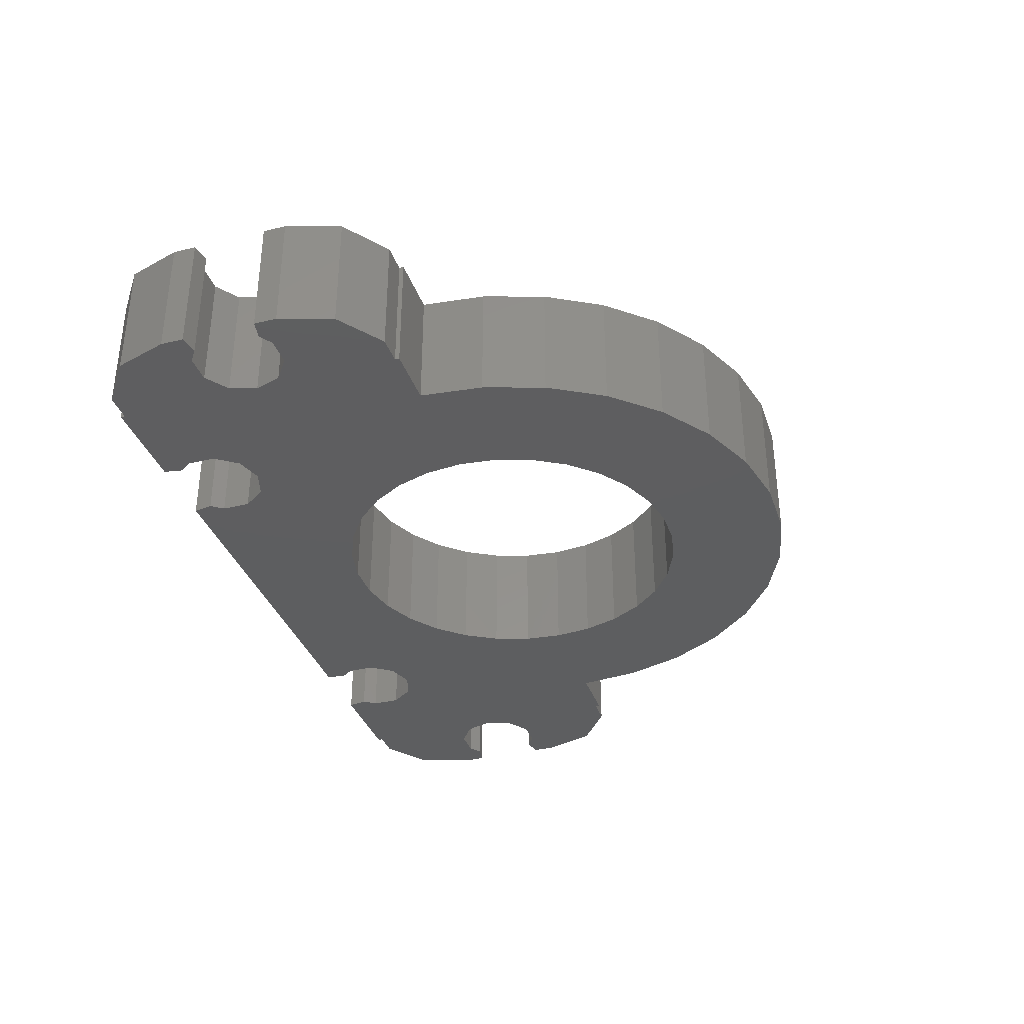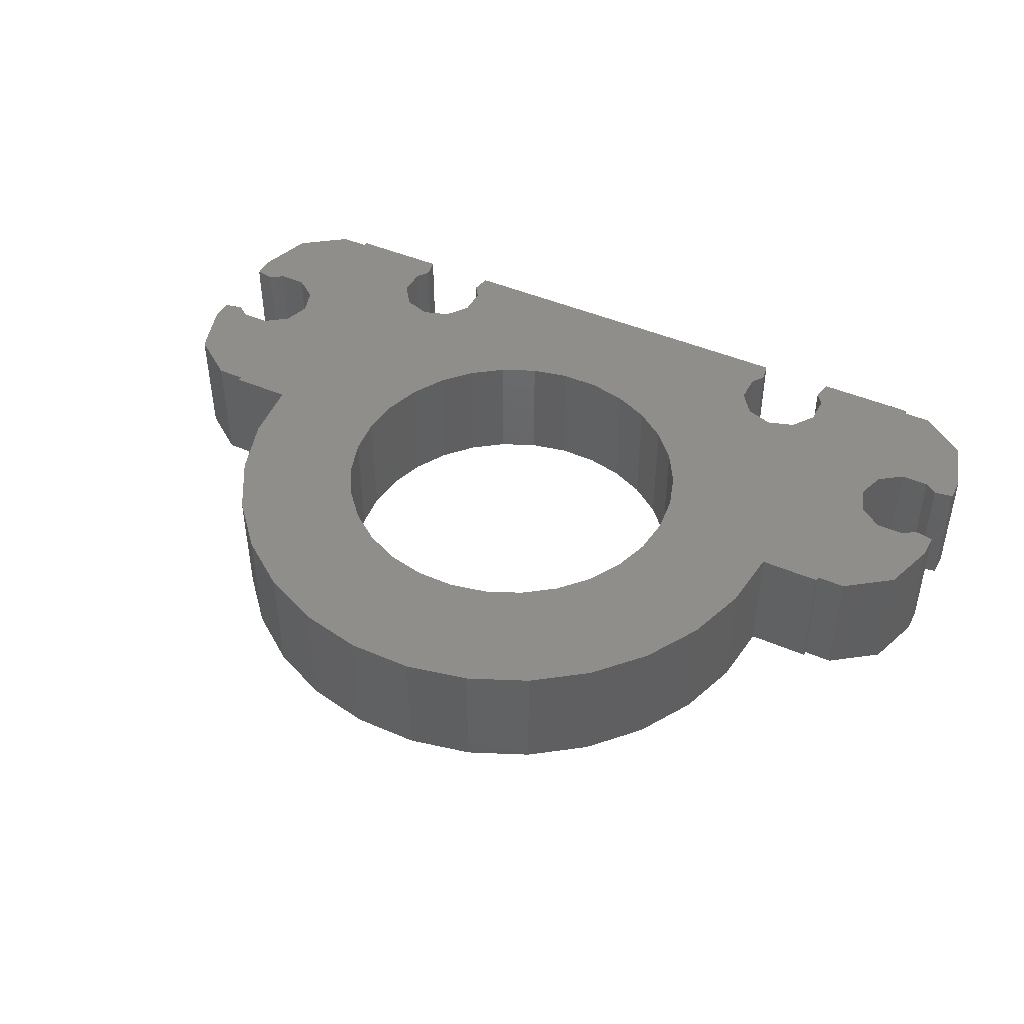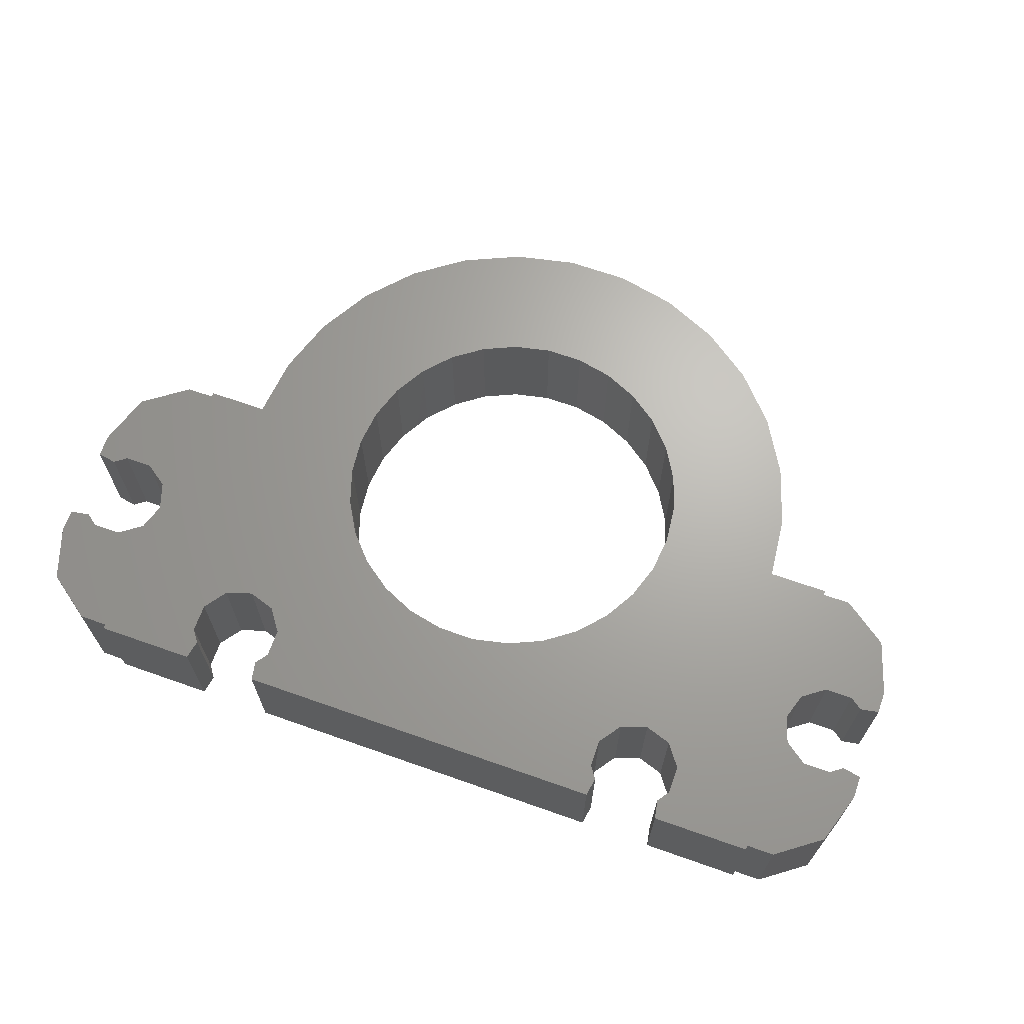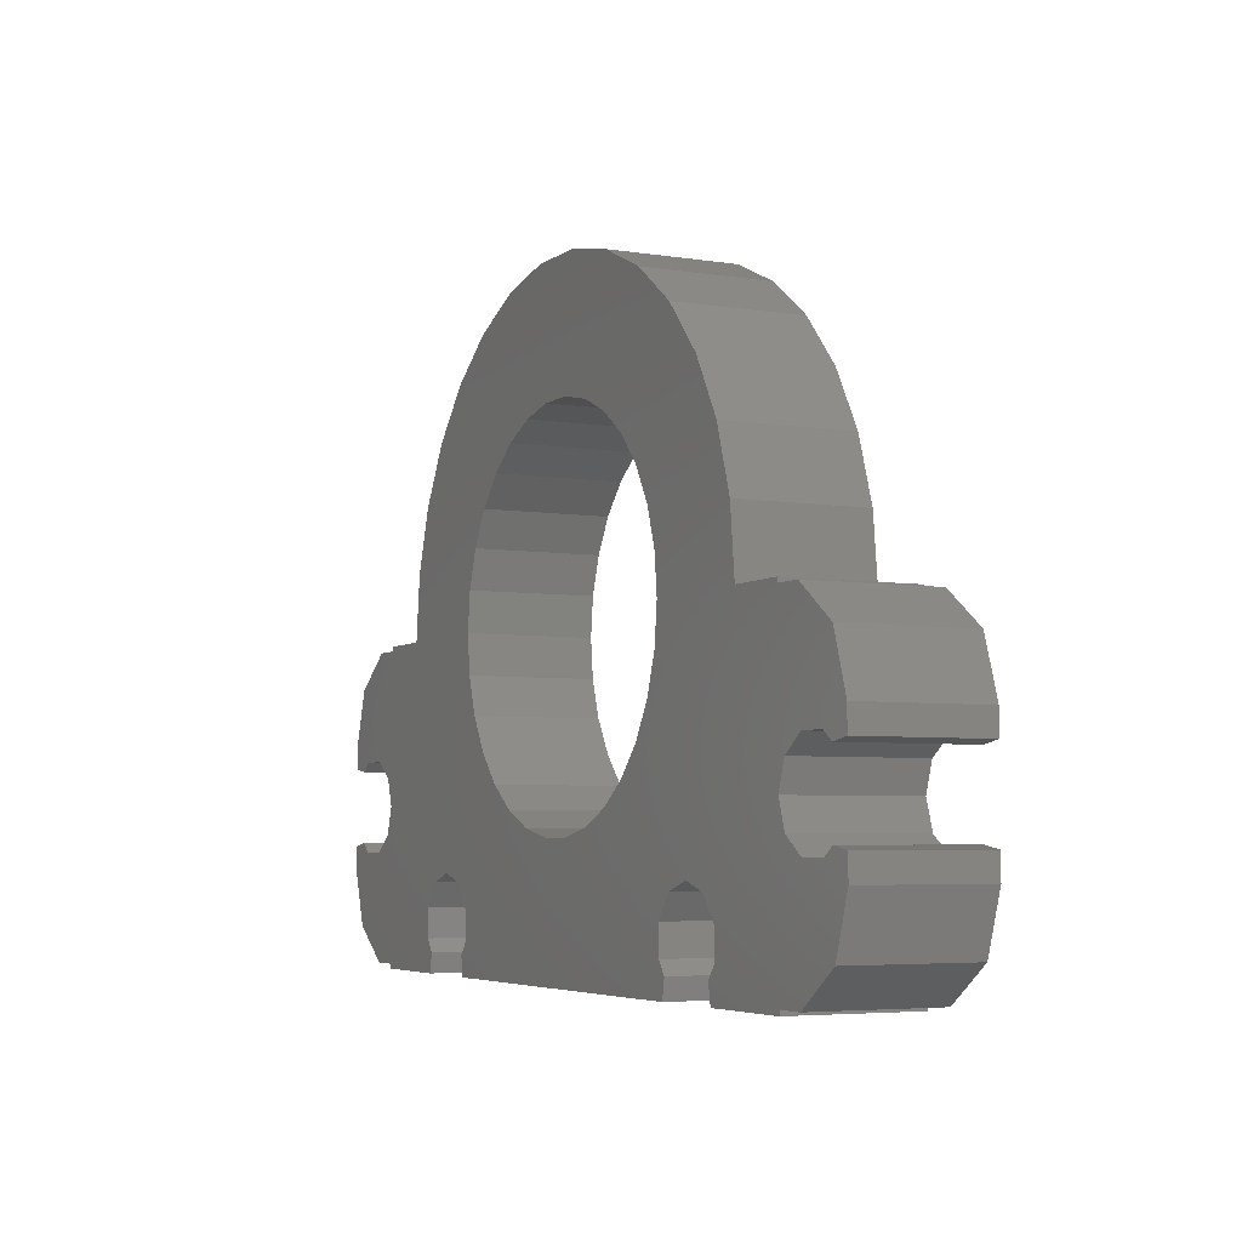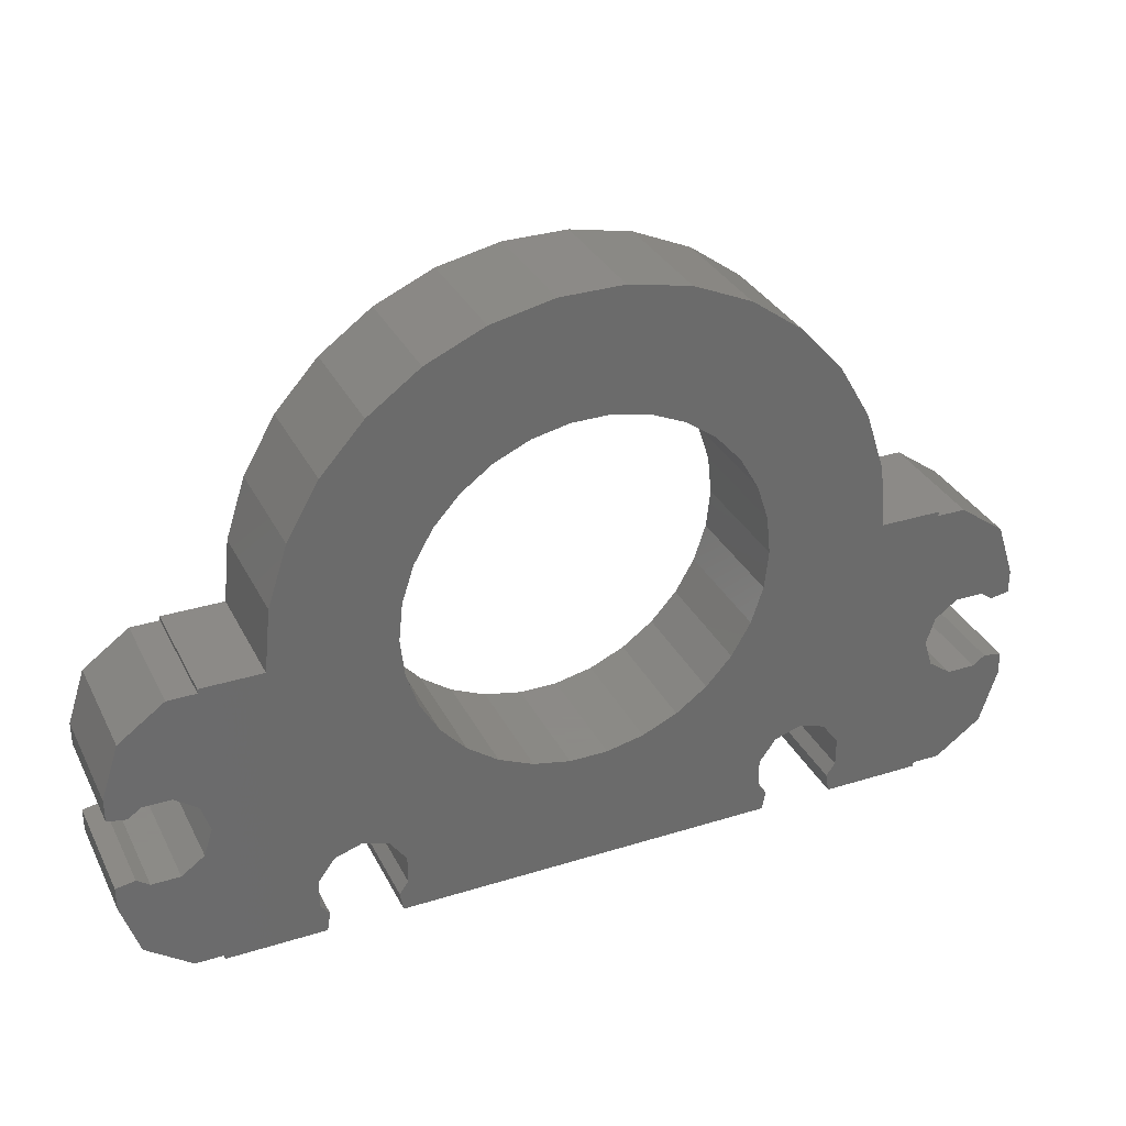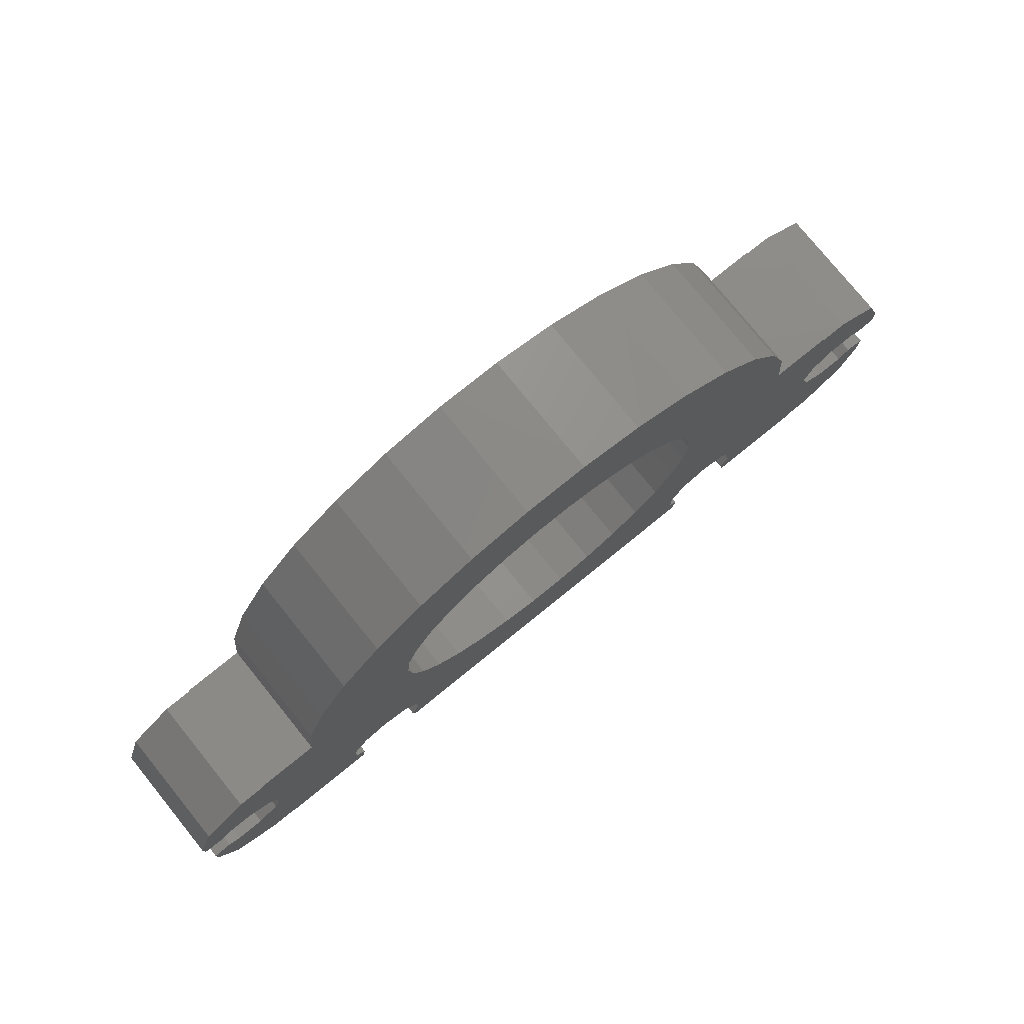
<metadata>
{"format":"stl","ext":"stl","renderer":"f3d","projection":"perspective","resolution":1024,"background":"white","views":[{"elev":-35.2,"azim":107.8,"up":"+Z"},{"elev":44.8,"azim":-153.3,"up":"+Z"},{"elev":66.7,"azim":19.5,"up":"+Z"},{"elev":-4.9,"azim":63.4,"up":"+Y"},{"elev":32.4,"azim":156.5,"up":"+Y"},{"elev":77.5,"azim":141.0,"up":"+Y"}]}
</metadata>
<code>
# stl→obj: 220 verts, 440 faces
v -15 -2 0
v -15 -2 4
v -15 -1.24 0
v -15 -1.24 4
v -14.43 -3.763 0
v -14.43 -3.763 4
v -14.37 -1.13 0
v -13.96 -1.427 0
v -13.04 -1.427 0
v -12.29 -0.8817 0
v -13.96 1.427 0
v -14.37 1.13 0
v -15 1.24 0
v -15 2 0
v -13.04 1.427 0
v -14.43 3.763 0
v -12.29 0.8817 0
v -12.93 4.853 0
v -12 -0 0
v -12 4.853 0
v -10 5 0
v -12 5 0
v -9.781 7.079 0
v -9.135 9.067 0
v -8.09 10.88 0
v -6.691 12.43 0
v -5 13.66 0
v -3.09 14.51 0
v -1.045 14.95 0
v -3 10.2 0
v 1.045 14.95 0
v -0.6272 10.97 0
v 3.09 14.51 0
v 0.6272 10.97 0
v 5 13.66 0
v 3 10.2 0
v 6.691 12.43 0
v 4.015 9.459 0
v 8.09 10.88 0
v 5.481 7.44 0
v 9.135 9.067 0
v 5.869 6.247 0
v 9.781 7.079 0
v 5.869 3.753 0
v 10 5 0
v 5.481 2.56 0
v 12 4.853 0
v 12.93 4.853 0
v 12 5 0
v 4.015 0.5411 0
v 14.43 3.763 0
v 15 2 0
v 13.96 1.427 0
v 15 1.24 0
v 13.04 1.427 0
v -7.5 -2 0
v -0.6272 -0.9671 0
v -6.618 -2.286 0
v 8.63 -4.372 0
v 12 -5 0
v 8.74 -5 0
v 12.29 0.8817 0
v 0.6272 -0.9671 0
v 12.93 -4.853 0
v 12 -4.853 0
v 3 -0.1962 0
v 1.854 -0.7063 0
v 13.96 -1.427 0
v 14.37 -1.13 0
v 15 -1.24 0
v 15 -2 0
v 12 0 0
v 12.29 -0.8817 0
v 8.927 -3.036 0
v 14.43 -3.763 0
v -8.63 -4.372 0
v -8.927 -3.964 0
v -6.073 -3.036 0
v 6.073 -3.964 0
v -6.073 -3.964 0
v 8.927 -3.964 0
v 8.382 -2.286 0
v 7.5 -2 0
v 13.04 -1.427 0
v 6.618 -2.286 0
v 6.073 -3.036 0
v 6.37 -4.372 0
v 6.26 -5 0
v -6.37 -4.372 0
v -6.26 -5 0
v -1.854 10.71 0
v -8.382 -2.286 0
v -8.74 -5 0
v -12.93 -4.853 0
v -12 -4.853 0
v -12 -5 0
v -6 5 0
v -5.869 6.247 0
v -5.869 3.753 0
v -5.481 2.56 0
v -4.854 1.473 0
v 4.854 8.527 0
v -3 -0.1962 0
v -4.015 0.5411 0
v -1.854 -0.7063 0
v -8.927 -3.036 0
v 4.854 1.473 0
v 6 5 0
v 1.854 10.71 0
v -4.015 9.459 0
v -5.481 7.44 0
v -4.854 8.527 0
v 14.37 1.13 0
v -14.37 -1.13 4
v -12 -4.853 4
v -12.93 -4.853 4
v -8.74 -5 4
v -12 -5 4
v -8.63 -4.372 4
v -8.927 -3.964 4
v -8.927 -3.036 4
v -13.96 -1.427 4
v 6.26 -5 4
v -7.5 -2 4
v -6.618 -2.286 4
v -6.073 -3.036 4
v -6.073 -3.964 4
v -6.26 -5 4
v -6.37 -4.372 4
v 6.37 -4.372 4
v 6.073 -3.964 4
v 6.073 -3.036 4
v -13.04 -1.427 4
v -8.382 -2.286 4
v -5.481 2.56 4
v -12.29 0.8817 4
v -12 -0 4
v 14.43 -3.763 4
v 7.5 -2 4
v 8.382 -2.286 4
v 12 -5 4
v 8.927 -3.036 4
v 8.927 -3.964 4
v 8.74 -5 4
v 8.63 -4.372 4
v 12 -4.853 4
v 12.93 -4.853 4
v 15 -2 4
v -5.869 3.753 4
v -12 4.853 4
v -12.93 4.853 4
v -13.96 1.427 4
v 15 -1.24 4
v 13.96 -1.427 4
v 13.04 -1.427 4
v -9.135 9.067 4
v -9.781 7.079 4
v -6.691 12.43 4
v 15 2 4
v 13.04 1.427 4
v 13.96 1.427 4
v 15 1.24 4
v 14.37 1.13 4
v -3 -0.1962 4
v -4.015 0.5411 4
v -12.29 -0.8817 4
v -0.6272 -0.9671 4
v -1.854 -0.7063 4
v -5.869 6.247 4
v -5.481 7.44 4
v 4.015 9.459 4
v 4.854 8.527 4
v 8.09 10.88 4
v -10 5 4
v -12 5 4
v -13.04 1.427 4
v -4.015 9.459 4
v 1.045 14.95 4
v -4.854 8.527 4
v -1.045 14.95 4
v -5 13.66 4
v -3.09 14.51 4
v -15 1.24 4
v -14.37 1.13 4
v -14.43 3.763 4
v -15 2 4
v 6 5 4
v 5.869 3.753 4
v 10 5 4
v 5.869 6.247 4
v 9.781 7.079 4
v 4.015 0.5411 4
v 3 -0.1962 4
v 12.29 0.8817 4
v 5.481 7.44 4
v 9.135 9.067 4
v 3 10.2 4
v 6.691 12.43 4
v 5.481 2.56 4
v 4.854 1.473 4
v 14.43 3.763 4
v 12 4.853 4
v 12 5 4
v 0.6272 10.97 4
v 1.854 10.71 4
v 5 13.66 4
v -6 5 4
v -1.854 10.71 4
v -0.6272 10.97 4
v 3.09 14.51 4
v -3 10.2 4
v 12.93 4.853 4
v 0.6272 -0.9671 4
v -4.854 1.473 4
v 12 0 4
v 1.854 -0.7063 4
v 12.29 -0.8817 4
v -8.09 10.88 4
v 14.37 -1.13 4
v 6.618 -2.286 4
f 1 2 3
f 3 2 4
f 1 5 2
f 2 5 6
f 1 3 5
f 5 3 7
f 5 7 8
f 5 8 9
f 9 10 5
f 11 12 13
f 11 13 14
f 11 14 15
f 15 14 16
f 15 16 17
f 17 16 18
f 17 18 19
f 19 18 20
f 19 21 10
f 20 22 21
f 20 21 19
f 23 24 21
f 24 25 21
f 21 25 26
f 21 26 10
f 10 26 27
f 10 27 28
f 10 28 29
f 30 29 31
f 32 31 33
f 34 33 35
f 36 35 37
f 38 37 39
f 40 39 41
f 42 41 43
f 44 43 45
f 46 47 48
f 44 49 47
f 50 51 52
f 53 52 54
f 55 52 53
f 56 57 58
f 59 60 61
f 62 63 55
f 59 64 65
f 66 55 67
f 66 52 55
f 68 69 70
f 68 70 71
f 58 72 73
f 74 71 75
f 59 75 64
f 76 5 77
f 78 79 80
f 81 75 59
f 74 75 81
f 58 73 78
f 82 71 74
f 68 71 82
f 68 82 83
f 58 63 62
f 58 62 72
f 78 84 68
f 78 85 86
f 87 80 79
f 80 87 88
f 89 88 90
f 78 86 79
f 30 31 91
f 78 83 85
f 73 84 78
f 50 52 66
f 5 56 92
f 78 68 83
f 93 5 76
f 94 5 95
f 95 93 96
f 5 93 95
f 97 5 98
f 99 5 97
f 100 5 99
f 101 5 100
f 40 41 42
f 38 39 102
f 103 5 104
f 56 5 103
f 44 47 46
f 57 56 105
f 44 45 49
f 67 55 63
f 63 58 57
f 106 5 92
f 46 51 107
f 107 51 50
f 46 48 51
f 105 56 103
f 108 43 44
f 42 43 108
f 102 39 40
f 104 5 101
f 36 37 38
f 109 35 36
f 34 35 109
f 98 5 10
f 32 33 34
f 91 31 32
f 110 29 30
f 111 10 112
f 112 29 110
f 10 29 112
f 98 10 111
f 53 54 113
f 59 65 60
f 80 88 89
f 77 5 106
f 114 7 4
f 4 7 3
f 4 2 6
f 115 4 116
f 116 4 6
f 117 4 115
f 117 115 118
f 119 4 117
f 120 4 119
f 121 4 120
f 122 4 121
f 122 114 4
f 123 124 125
f 123 125 126
f 123 126 127
f 128 127 129
f 123 127 128
f 130 124 123
f 131 124 130
f 132 124 131
f 133 134 124
f 133 122 134
f 135 136 137
f 138 139 140
f 141 140 142
f 141 142 143
f 144 143 145
f 141 143 144
f 146 140 141
f 147 140 146
f 138 140 147
f 148 139 138
f 135 149 136
f 150 151 152
f 153 154 148
f 154 155 148
f 156 157 158
f 159 160 161
f 162 161 163
f 159 161 162
f 164 165 166
f 167 168 166
f 168 164 166
f 166 155 167
f 169 170 136
f 171 172 173
f 174 175 150
f 176 177 178
f 176 179 177
f 176 180 174
f 158 157 181
f 182 174 180
f 183 184 185
f 176 178 180
f 152 176 150
f 184 152 151
f 186 183 185
f 185 184 151
f 174 150 176
f 187 188 189
f 190 187 191
f 192 193 194
f 132 133 124
f 134 122 121
f 172 195 196
f 197 171 198
f 199 200 201
f 188 202 203
f 204 205 206
f 205 197 198
f 207 169 136
f 208 209 210
f 177 211 178
f 178 211 210
f 211 208 210
f 210 209 206
f 209 204 206
f 206 205 198
f 198 171 173
f 173 172 196
f 196 195 191
f 188 212 202
f 195 190 191
f 191 187 189
f 167 155 213
f 189 188 203
f 212 199 201
f 165 214 137
f 201 200 159
f 160 192 194
f 194 193 215
f 215 216 217
f 216 213 217
f 193 216 215
f 200 160 159
f 213 155 217
f 188 199 212
f 156 158 218
f 219 154 153
f 157 182 181
f 157 174 182
f 176 170 179
f 176 136 170
f 149 207 136
f 214 135 137
f 165 137 166
f 200 192 160
f 166 148 155
f 166 139 148
f 166 220 139
f 166 132 220
f 166 133 132
f 6 5 94
f 116 6 94
f 116 94 95
f 115 116 95
f 96 118 95
f 95 118 115
f 118 96 93
f 117 118 93
f 76 119 117
f 93 76 117
f 120 119 76
f 77 120 76
f 106 121 120
f 77 106 120
f 92 134 121
f 106 92 121
f 56 124 134
f 92 56 134
f 58 125 124
f 56 58 124
f 126 125 78
f 78 125 58
f 126 78 127
f 127 78 80
f 127 80 129
f 129 80 89
f 128 129 90
f 90 129 89
f 128 90 88
f 123 128 88
f 87 130 123
f 88 87 123
f 131 130 87
f 79 131 87
f 86 132 131
f 79 86 131
f 85 220 132
f 86 85 132
f 83 139 220
f 85 83 220
f 82 140 139
f 83 82 139
f 142 140 74
f 74 140 82
f 142 74 143
f 143 74 81
f 143 81 145
f 145 81 59
f 144 145 61
f 61 145 59
f 144 61 60
f 141 144 60
f 141 60 65
f 146 141 65
f 146 65 64
f 147 146 64
f 147 64 75
f 138 147 75
f 138 75 71
f 148 138 71
f 148 71 70
f 153 148 70
f 153 70 219
f 219 70 69
f 219 69 154
f 154 69 68
f 154 68 155
f 155 68 84
f 155 84 217
f 217 84 73
f 215 217 73
f 72 215 73
f 62 194 215
f 72 62 215
f 55 160 194
f 62 55 194
f 53 161 160
f 55 53 160
f 113 163 161
f 53 113 161
f 54 162 163
f 113 54 163
f 162 54 52
f 159 162 52
f 52 51 201
f 159 52 201
f 48 212 51
f 51 212 201
f 47 202 48
f 48 202 212
f 202 47 49
f 203 202 49
f 45 189 49
f 49 189 203
f 45 43 191
f 189 45 191
f 43 41 196
f 191 43 196
f 41 39 173
f 196 41 173
f 39 37 198
f 173 39 198
f 35 206 37
f 37 206 198
f 33 210 35
f 35 210 206
f 31 178 33
f 33 178 210
f 29 180 31
f 31 180 178
f 28 182 29
f 29 182 180
f 27 181 28
f 28 181 182
f 26 158 27
f 27 158 181
f 25 218 26
f 26 218 158
f 24 156 25
f 25 156 218
f 23 157 24
f 24 157 156
f 21 174 23
f 23 174 157
f 22 175 21
f 21 175 174
f 20 150 22
f 22 150 175
f 18 151 20
f 20 151 150
f 16 185 18
f 18 185 151
f 14 186 16
f 16 186 185
f 13 183 14
f 14 183 186
f 12 184 183
f 13 12 183
f 11 152 184
f 12 11 184
f 15 176 152
f 11 15 152
f 17 136 176
f 15 17 176
f 137 136 19
f 19 136 17
f 137 19 166
f 166 19 10
f 166 10 133
f 133 10 9
f 133 9 122
f 122 9 8
f 122 8 114
f 114 8 7
f 98 169 207
f 97 98 207
f 207 149 99
f 97 207 99
f 111 170 169
f 98 111 169
f 112 179 170
f 111 112 170
f 110 177 179
f 112 110 179
f 30 211 177
f 110 30 177
f 91 208 211
f 30 91 211
f 32 209 208
f 91 32 208
f 34 204 209
f 32 34 209
f 109 205 204
f 34 109 204
f 36 197 205
f 109 36 205
f 38 171 197
f 36 38 197
f 172 171 102
f 102 171 38
f 195 172 40
f 40 172 102
f 190 195 42
f 42 195 40
f 187 190 108
f 108 190 42
f 187 108 188
f 188 108 44
f 188 44 199
f 199 44 46
f 199 46 200
f 200 46 107
f 200 107 192
f 192 107 50
f 192 50 193
f 193 50 66
f 193 66 216
f 216 66 67
f 216 67 213
f 213 67 63
f 213 63 167
f 167 63 57
f 167 57 168
f 168 57 105
f 168 105 164
f 164 105 103
f 164 103 165
f 165 103 104
f 214 165 104
f 101 214 104
f 135 214 101
f 100 135 101
f 149 135 100
f 99 149 100

</code>
